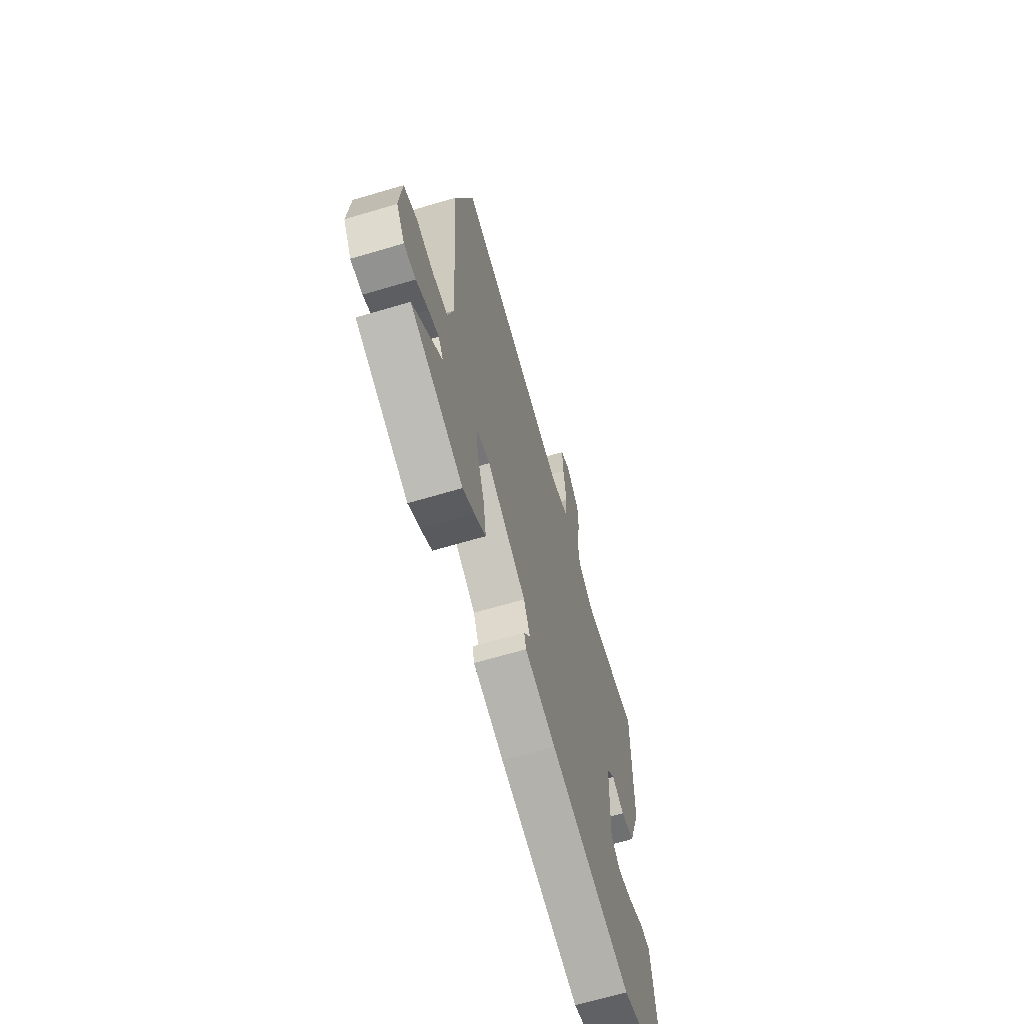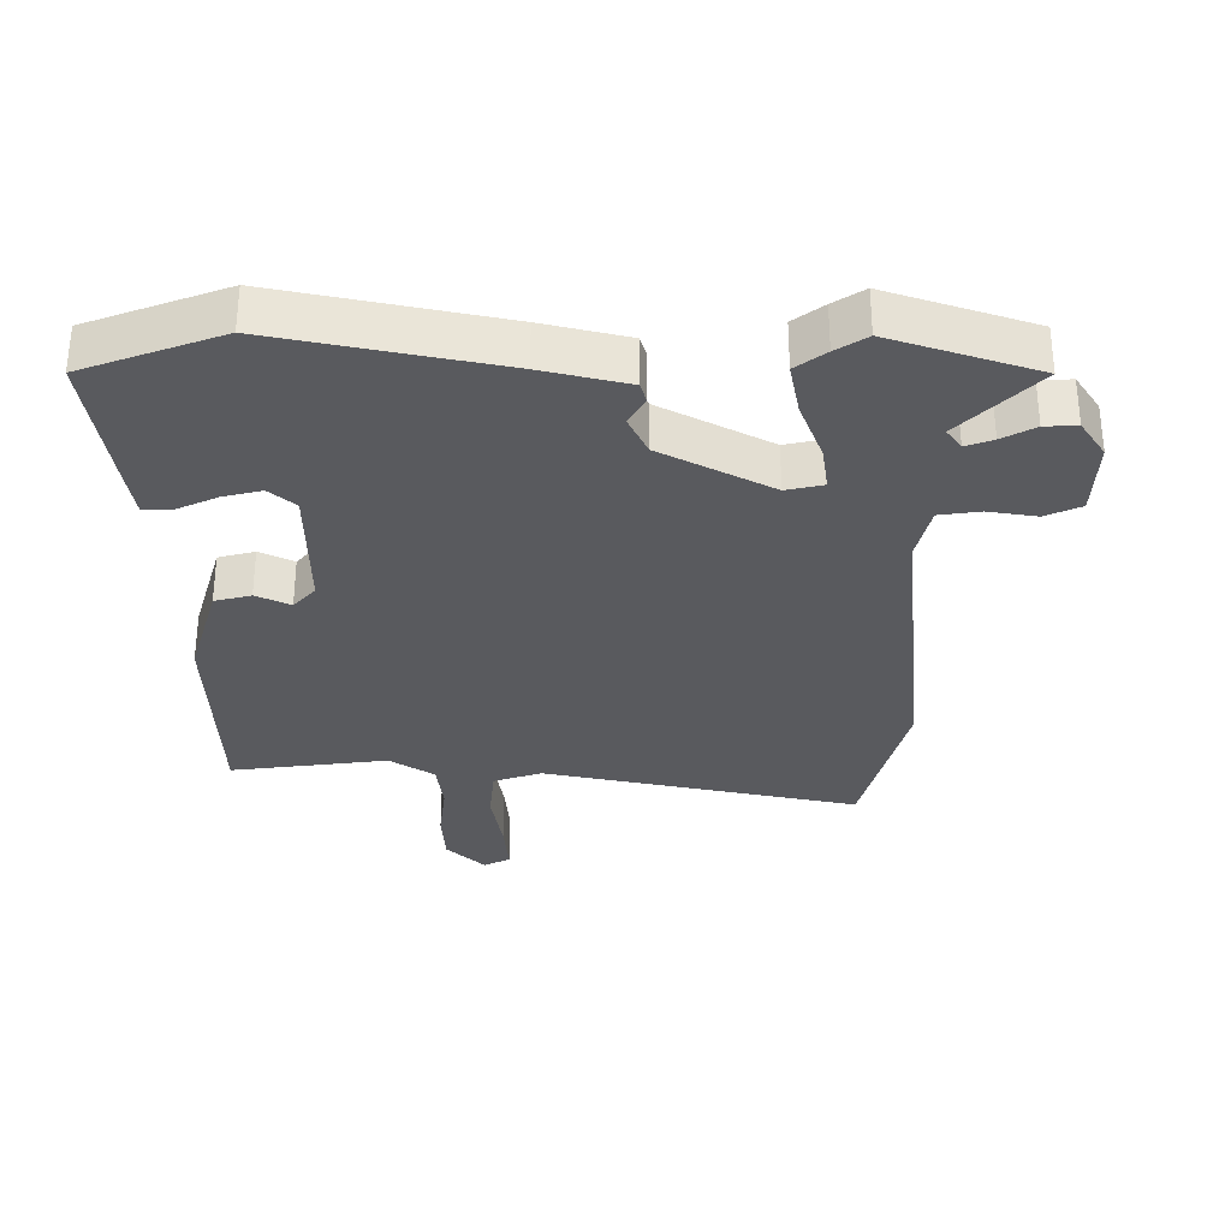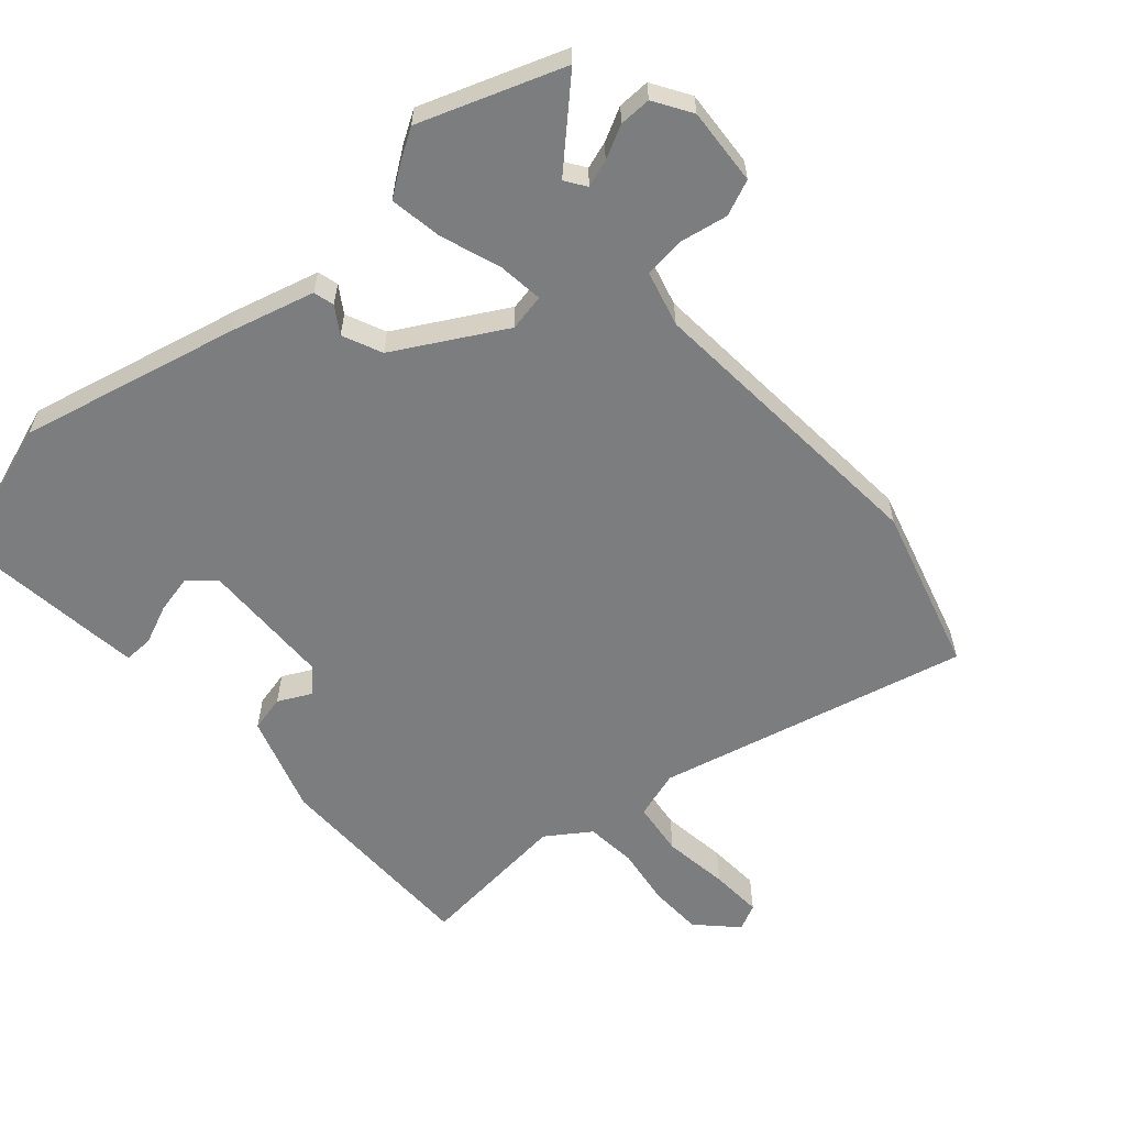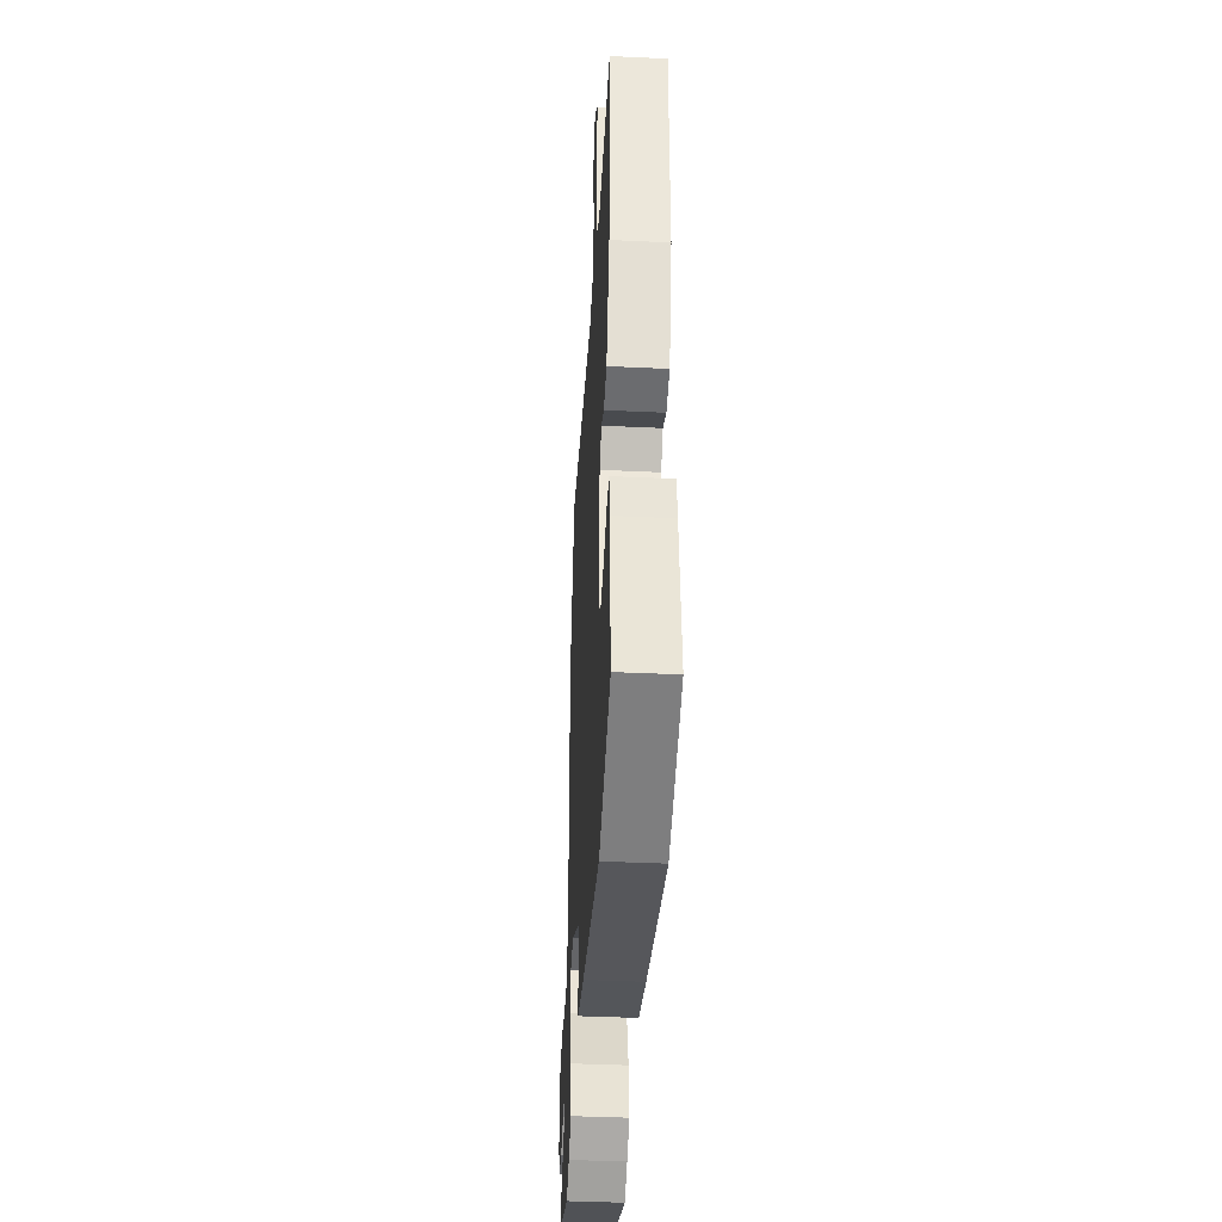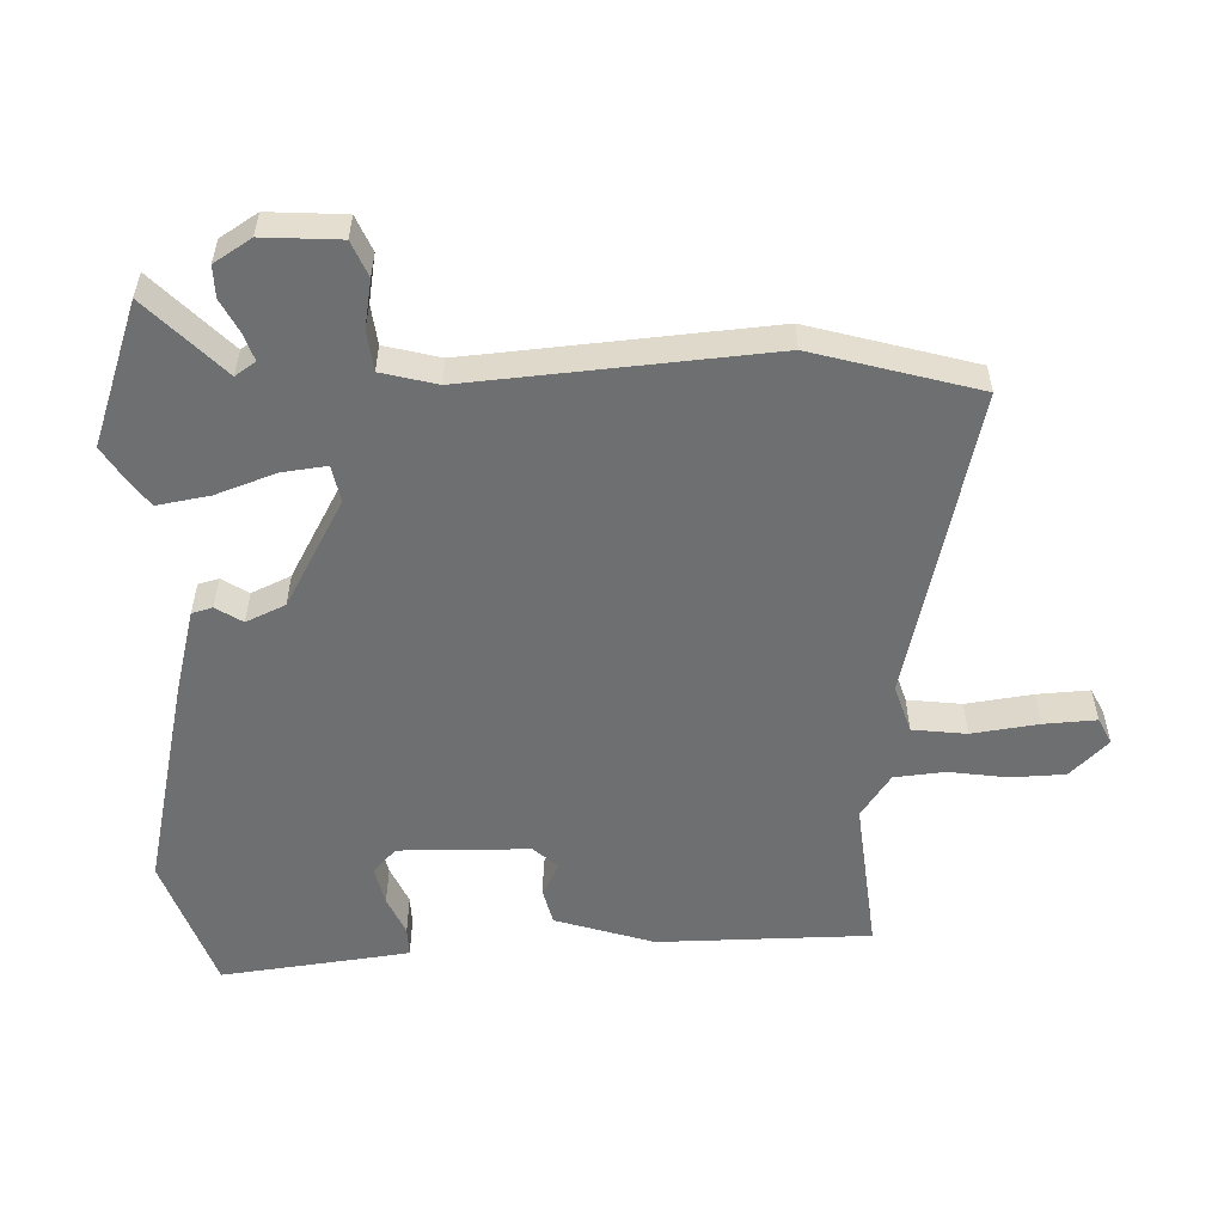
<metadata>
{"format":"obj","ext":"obj","renderer":"f3d","projection":"perspective","resolution":1024,"background":"white","views":[{"elev":-66.2,"azim":-73.4,"up":"+Z"},{"elev":-31.6,"azim":-177.5,"up":"+Y"},{"elev":-59.0,"azim":-137.6,"up":"+Y"},{"elev":-41.6,"azim":86.8,"up":"+Z"},{"elev":-54.6,"azim":-86.9,"up":"+Y"}]}
</metadata>
<code>
v 0.515 0.07 -0.495
v 0.302 0.07 -0.563
v -0.033 0.07 -0.478
v -0.161 0.07 -0.441
v -0.169 0.07 -0.409
v -0.142 0.07 -0.369
v -0.168 0.07 -0.308
v -0.332 0.07 -0.212
v -0.389 0.07 -0.222
v -0.382 0.07 -0.291
v -0.351 0.07 -0.384
v -0.339 0.07 -0.465
v -0.386 0.07 -0.497
v -0.434 0.07 -0.525
v -0.652 0.07 -0.442
v -0.531 0.07 -0.33
v -0.552 0.07 -0.298
v -0.594 0.07 -0.311
v -0.645 0.07 -0.336
v -0.694 0.07 -0.336
v -0.729 0.07 -0.278
v -0.719 0.07 -0.16
v -0.664 0.07 -0.138
v -0.59 0.07 -0.153
v -0.528 0.07 -0.147
v -0.504 0.07 -0.062
v -0.531 0.07 0.399
v -0.454 0.07 0.651
v 0.022 0.07 0.528
v 0.096 0.07 0.55
v 0.108 0.07 0.633
v 0.096 0.07 0.736
v 0.093 0.07 0.817
v 0.134 0.07 0.836
v 0.19 0.07 0.777
v 0.191 0.07 0.693
v 0.176 0.07 0.603
v 0.182 0.07 0.525
v 0.248 0.07 0.478
v 0.488 0.07 0.498
v 0.483 0.07 0.17
v 0.431 0.07 0.019
v 0.375 0.07 0.007
v 0.324 0.07 0.034
v 0.289 0.07 -0.002
v 0.281 0.07 -0.204
v 0.319 0.07 -0.24
v 0.379 0.07 -0.228
v 0.44 0.07 -0.203
v 0.485 0.07 -0.203
v 0.492 0.07 -0.266
v 0.515 0 -0.495
v 0.302 0 -0.563
v -0.033 0 -0.478
v -0.161 0 -0.441
v -0.169 0 -0.409
v -0.142 0 -0.369
v -0.168 0 -0.308
v -0.332 0 -0.212
v -0.389 0 -0.222
v -0.382 0 -0.291
v -0.351 0 -0.384
v -0.339 0 -0.465
v -0.386 0 -0.497
v -0.434 0 -0.525
v -0.652 0 -0.442
v -0.531 0 -0.33
v -0.552 0 -0.298
v -0.594 0 -0.311
v -0.645 0 -0.336
v -0.694 0 -0.336
v -0.729 0 -0.278
v -0.719 0 -0.16
v -0.664 0 -0.138
v -0.59 0 -0.153
v -0.528 0 -0.147
v -0.504 0 -0.062
v -0.531 0 0.399
v -0.454 0 0.651
v 0.022 0 0.528
v 0.096 0 0.55
v 0.108 0 0.633
v 0.096 0 0.736
v 0.093 0 0.817
v 0.134 0 0.836
v 0.19 0 0.777
v 0.191 0 0.693
v 0.176 0 0.603
v 0.182 0 0.525
v 0.248 0 0.478
v 0.488 0 0.498
v 0.483 0 0.17
v 0.431 0 0.019
v 0.375 0 0.007
v 0.324 0 0.034
v 0.289 0 -0.002
v 0.281 0 -0.204
v 0.319 0 -0.24
v 0.379 0 -0.228
v 0.44 0 -0.203
v 0.485 0 -0.203
v 0.492 0 -0.266
f 1 2 3
f 51 1 3
f 50 51 3
f 49 50 3
f 48 49 3
f 4 5 6
f 3 4 6
f 48 3 6
f 47 48 6
f 46 47 6 7
f 45 46 7 8
f 44 45 8 9
f 42 43 44
f 41 42 44
f 40 41 44
f 39 40 44
f 38 39 44 9
f 37 38 9
f 35 36 37
f 34 35 37
f 33 34 37
f 32 33 37
f 31 32 37
f 30 31 37
f 30 37 9
f 29 30 9
f 28 29 9
f 27 28 9
f 26 27 9
f 25 26 9 10
f 12 13 14
f 11 12 14
f 10 11 14
f 25 10 14
f 24 25 14
f 22 23 24
f 21 22 24
f 20 21 24
f 19 20 24
f 18 19 24
f 17 18 24
f 16 17 24
f 16 24 14
f 14 15 16
f 54 53 52
f 54 52 102
f 54 102 101
f 54 101 100
f 54 100 99
f 57 56 55
f 57 55 54
f 57 54 99
f 57 99 98
f 58 57 98 97
f 59 58 97 96
f 60 59 96 95
f 95 94 93
f 95 93 92
f 95 92 91
f 95 91 90
f 60 95 90 89
f 60 89 88
f 88 87 86
f 88 86 85
f 88 85 84
f 88 84 83
f 88 83 82
f 88 82 81
f 60 88 81
f 60 81 80
f 60 80 79
f 60 79 78
f 60 78 77
f 61 60 77 76
f 65 64 63
f 65 63 62
f 65 62 61
f 65 61 76
f 65 76 75
f 75 74 73
f 75 73 72
f 75 72 71
f 75 71 70
f 75 70 69
f 75 69 68
f 75 68 67
f 65 75 67
f 67 66 65
f 1 52 53 2
f 2 53 54 3
f 3 54 55 4
f 4 55 56 5
f 5 56 57 6
f 6 57 58 7
f 7 58 59 8
f 8 59 60 9
f 9 60 61 10
f 10 61 62 11
f 11 62 63 12
f 12 63 64 13
f 13 64 65 14
f 14 65 66 15
f 15 66 67 16
f 16 67 68 17
f 17 68 69 18
f 18 69 70 19
f 19 70 71 20
f 20 71 72 21
f 21 72 73 22
f 22 73 74 23
f 23 74 75 24
f 24 75 76 25
f 25 76 77 26
f 26 77 78 27
f 27 78 79 28
f 28 79 80 29
f 29 80 81 30
f 30 81 82 31
f 31 82 83 32
f 32 83 84 33
f 33 84 85 34
f 34 85 86 35
f 35 86 87 36
f 36 87 88 37
f 37 88 89 38
f 38 89 90 39
f 39 90 91 40
f 40 91 92 41
f 41 92 93 42
f 42 93 94 43
f 43 94 95 44
f 44 95 96 45
f 45 96 97 46
f 46 97 98 47
f 47 98 99 48
f 48 99 100 49
f 49 100 101 50
f 50 101 102 51
f 51 102 52 1

</code>
